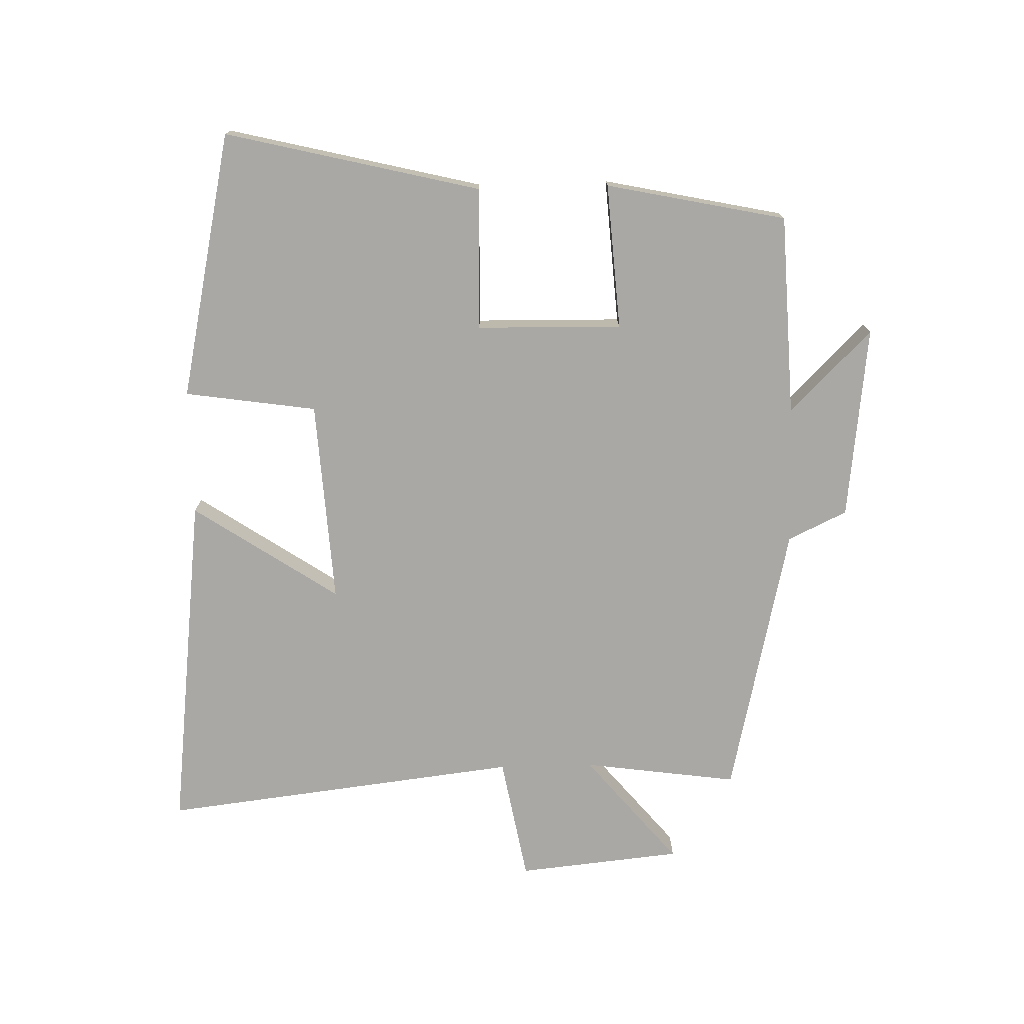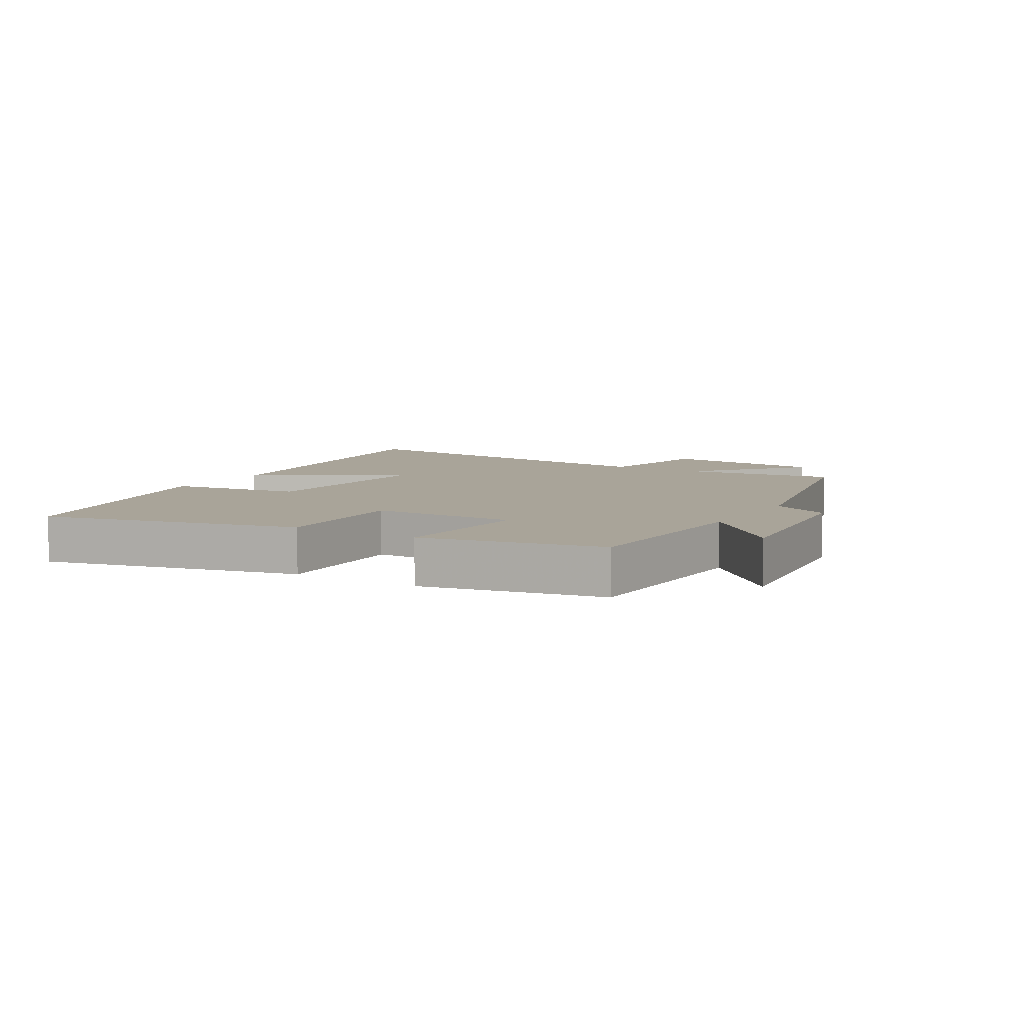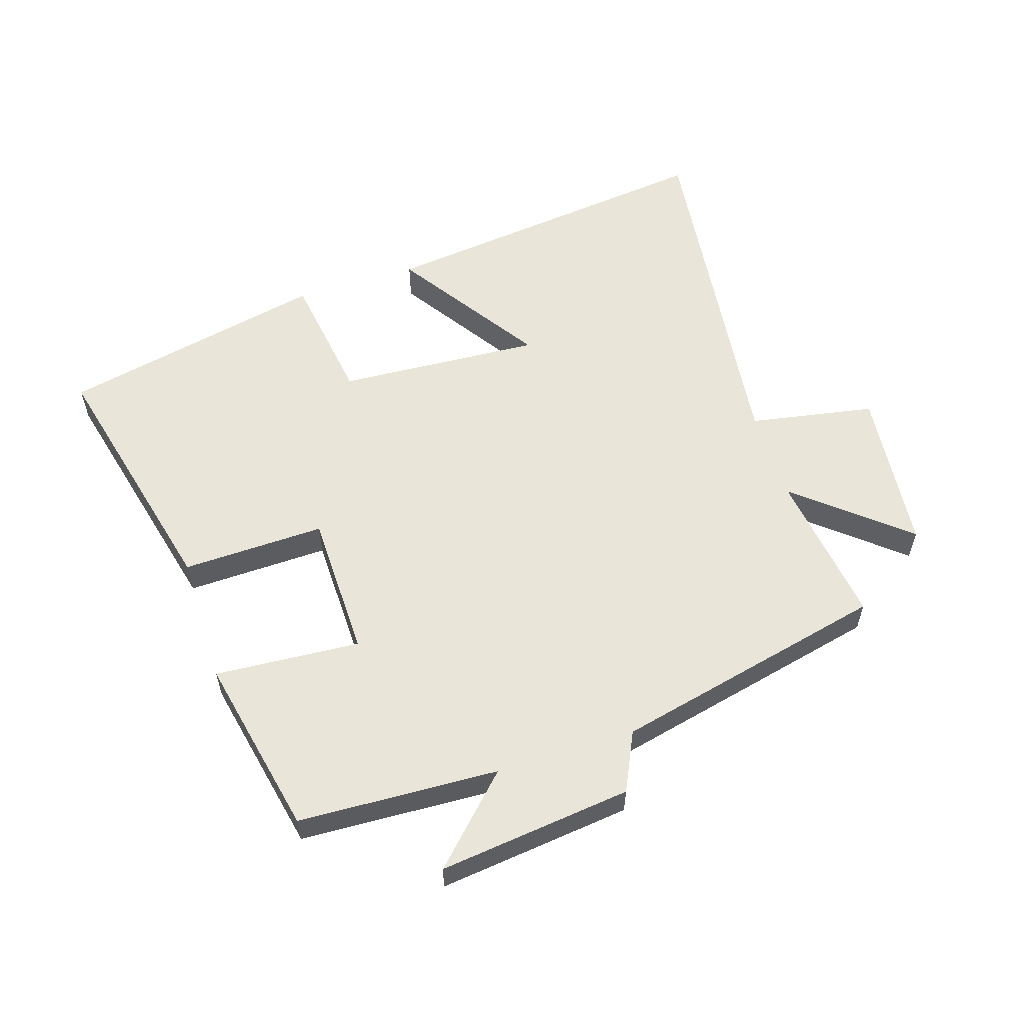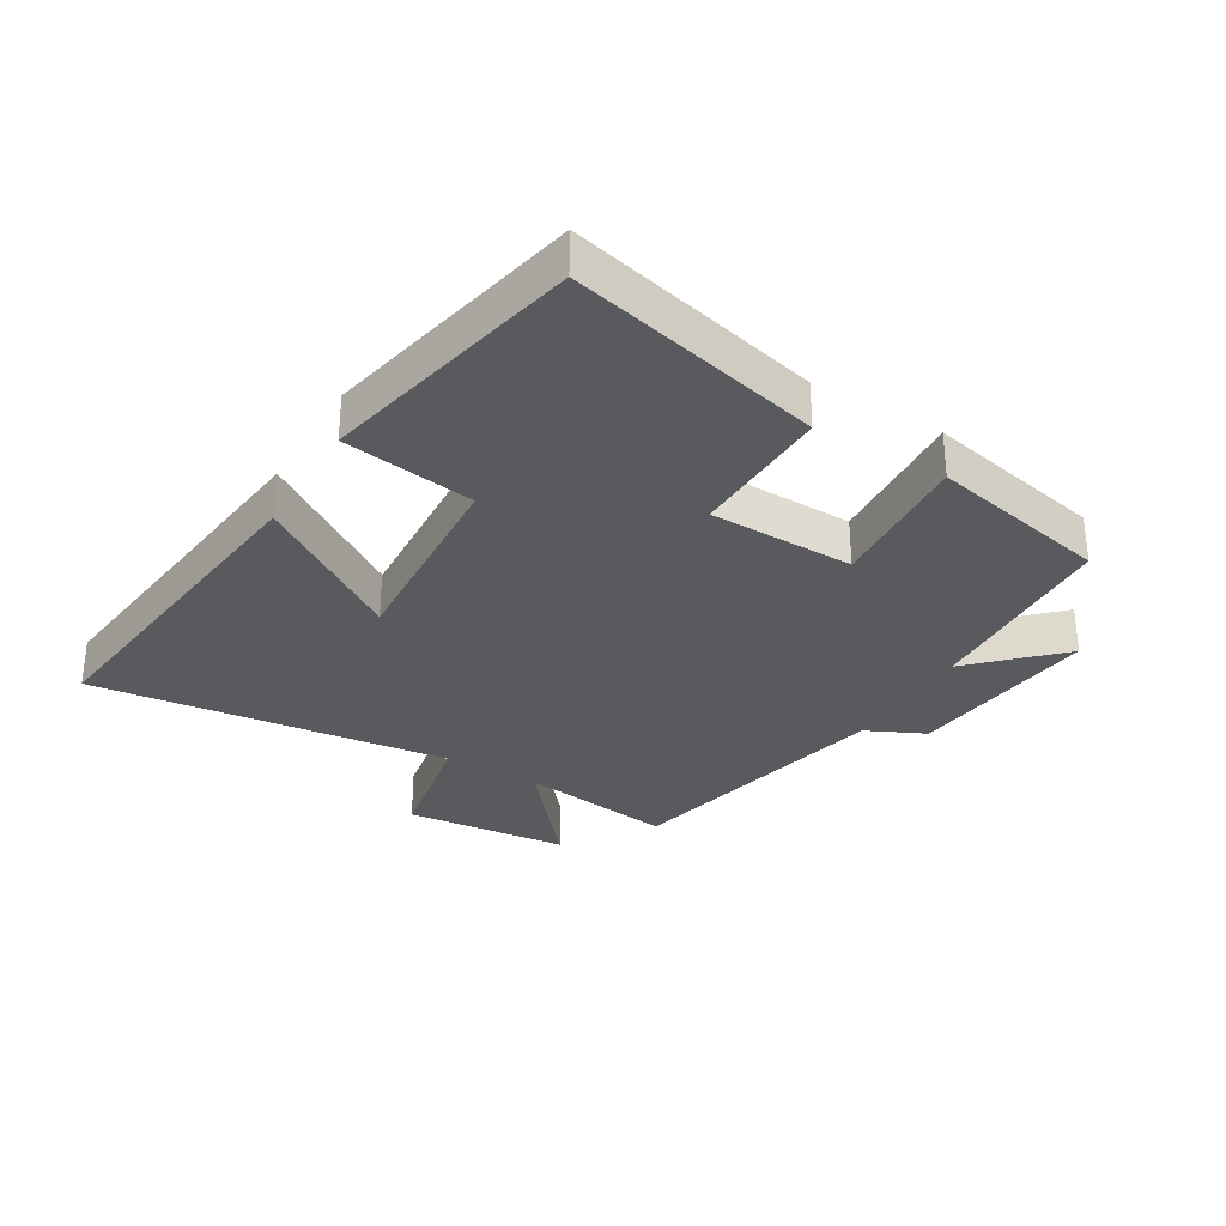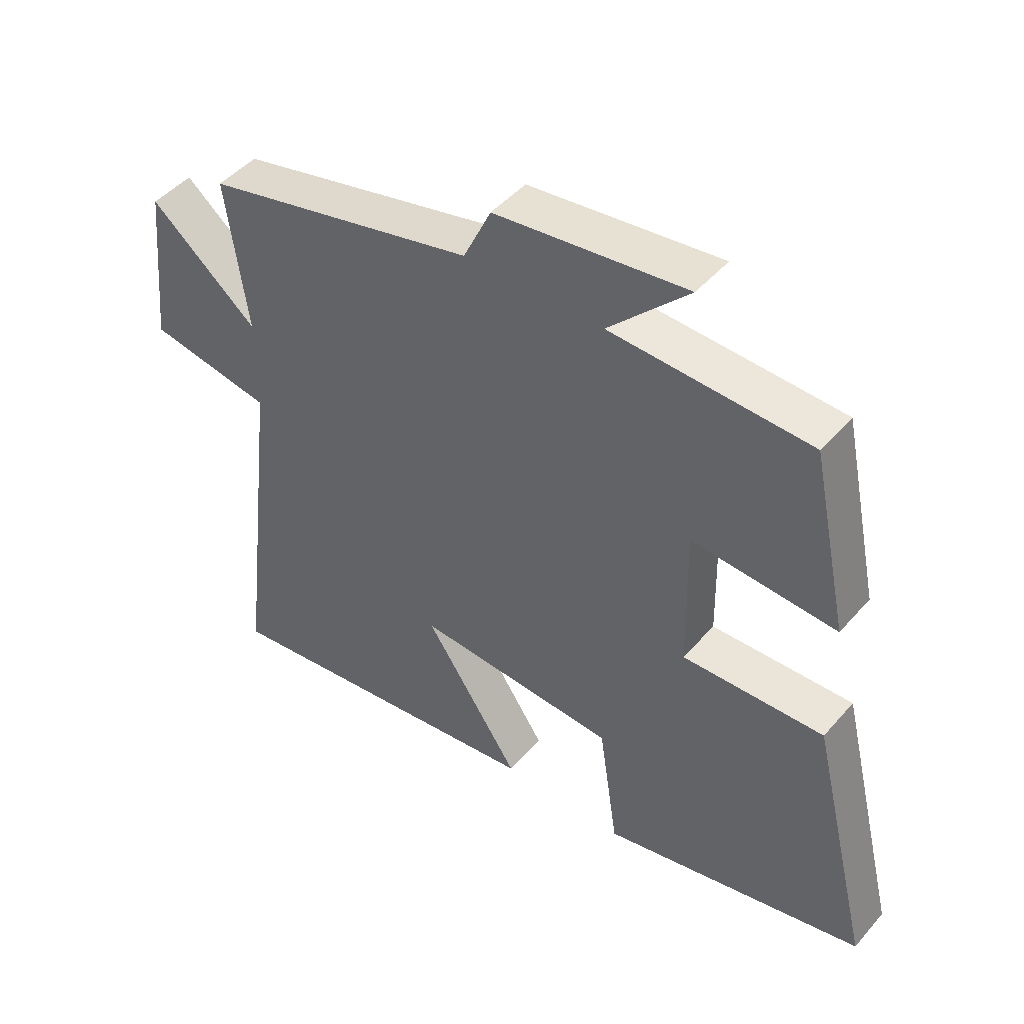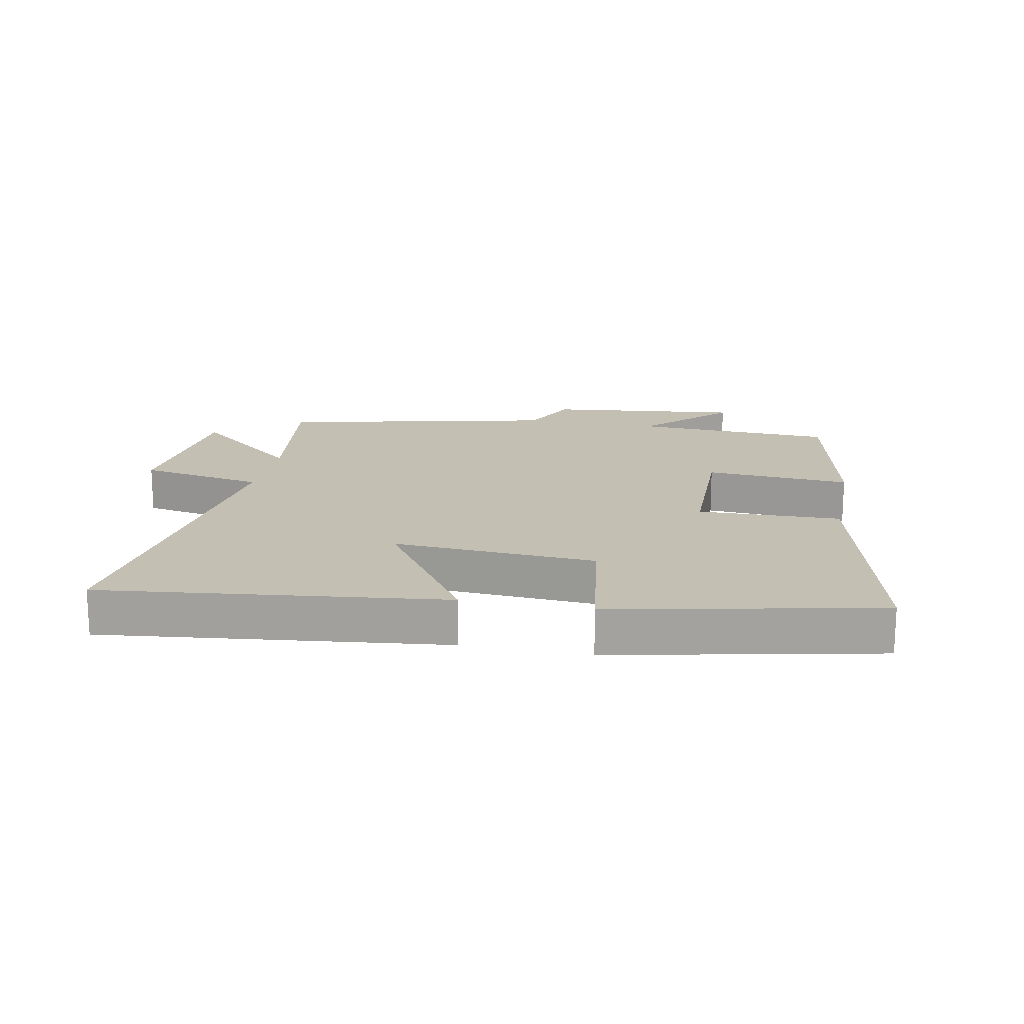
<metadata>
{"format":"obj","ext":"obj","renderer":"f3d","projection":"perspective","resolution":1024,"background":"white","views":[{"elev":-74.9,"azim":-88.5,"up":"+Y"},{"elev":7.3,"azim":-59.0,"up":"+Y"},{"elev":57.8,"azim":-17.7,"up":"+Y"},{"elev":-31.7,"azim":-120.7,"up":"+Y"},{"elev":46.4,"azim":-141.7,"up":"+Z"},{"elev":17.7,"azim":-168.8,"up":"+Y"}]}
</metadata>
<code>
v 0.534 0.07 0.401
v 0.5 0.07 0.156
v 0.672 0.07 0.3
v 0.698 0.07 0.04
v 0.5 0.07 0.004
v 0.567 0.07 -0.564
v 0.024 0.07 -0.5
v 0.177 0.07 -0.271
v -0.145 0.07 -0.291
v -0.176 0.07 -0.5
v -0.598 0.07 -0.41
v -0.5 0.07 -0.007
v -0.274 0.07 -0.013
v -0.27 0.07 0.217
v -0.5 0.07 0.201
v -0.44 0.07 0.486
v -0.122 0.07 0.5
v -0.25 0.07 0.629
v 0.056 0.07 0.593
v 0.1 0.07 0.5
v 0.534 0 0.401
v 0.5 0 0.156
v 0.672 0 0.3
v 0.698 0 0.04
v 0.5 0 0.004
v 0.567 0 -0.564
v 0.024 0 -0.5
v 0.177 0 -0.271
v -0.145 0 -0.291
v -0.176 0 -0.5
v -0.598 0 -0.41
v -0.5 0 -0.007
v -0.274 0 -0.013
v -0.27 0 0.217
v -0.5 0 0.201
v -0.44 0 0.486
v -0.122 0 0.5
v -0.25 0 0.629
v 0.056 0 0.593
v 0.1 0 0.5
f 17 18 19 20
f 17 20 1
f 16 17 1
f 15 16 1
f 14 15 1
f 13 14 1 2
f 11 12 13
f 10 11 13
f 9 10 13
f 8 9 13 2
f 5 6 7 8
f 5 8 2 3
f 3 4 5
f 40 39 38 37
f 21 40 37
f 21 37 36
f 21 36 35
f 21 35 34
f 22 21 34 33
f 33 32 31
f 33 31 30
f 33 30 29
f 22 33 29 28
f 28 27 26 25
f 23 22 28 25
f 25 24 23
f 1 21 22 2
f 2 22 23 3
f 3 23 24 4
f 4 24 25 5
f 5 25 26 6
f 6 26 27 7
f 7 27 28 8
f 8 28 29 9
f 9 29 30 10
f 10 30 31 11
f 11 31 32 12
f 12 32 33 13
f 13 33 34 14
f 14 34 35 15
f 15 35 36 16
f 16 36 37 17
f 17 37 38 18
f 18 38 39 19
f 19 39 40 20
f 20 40 21 1

</code>
